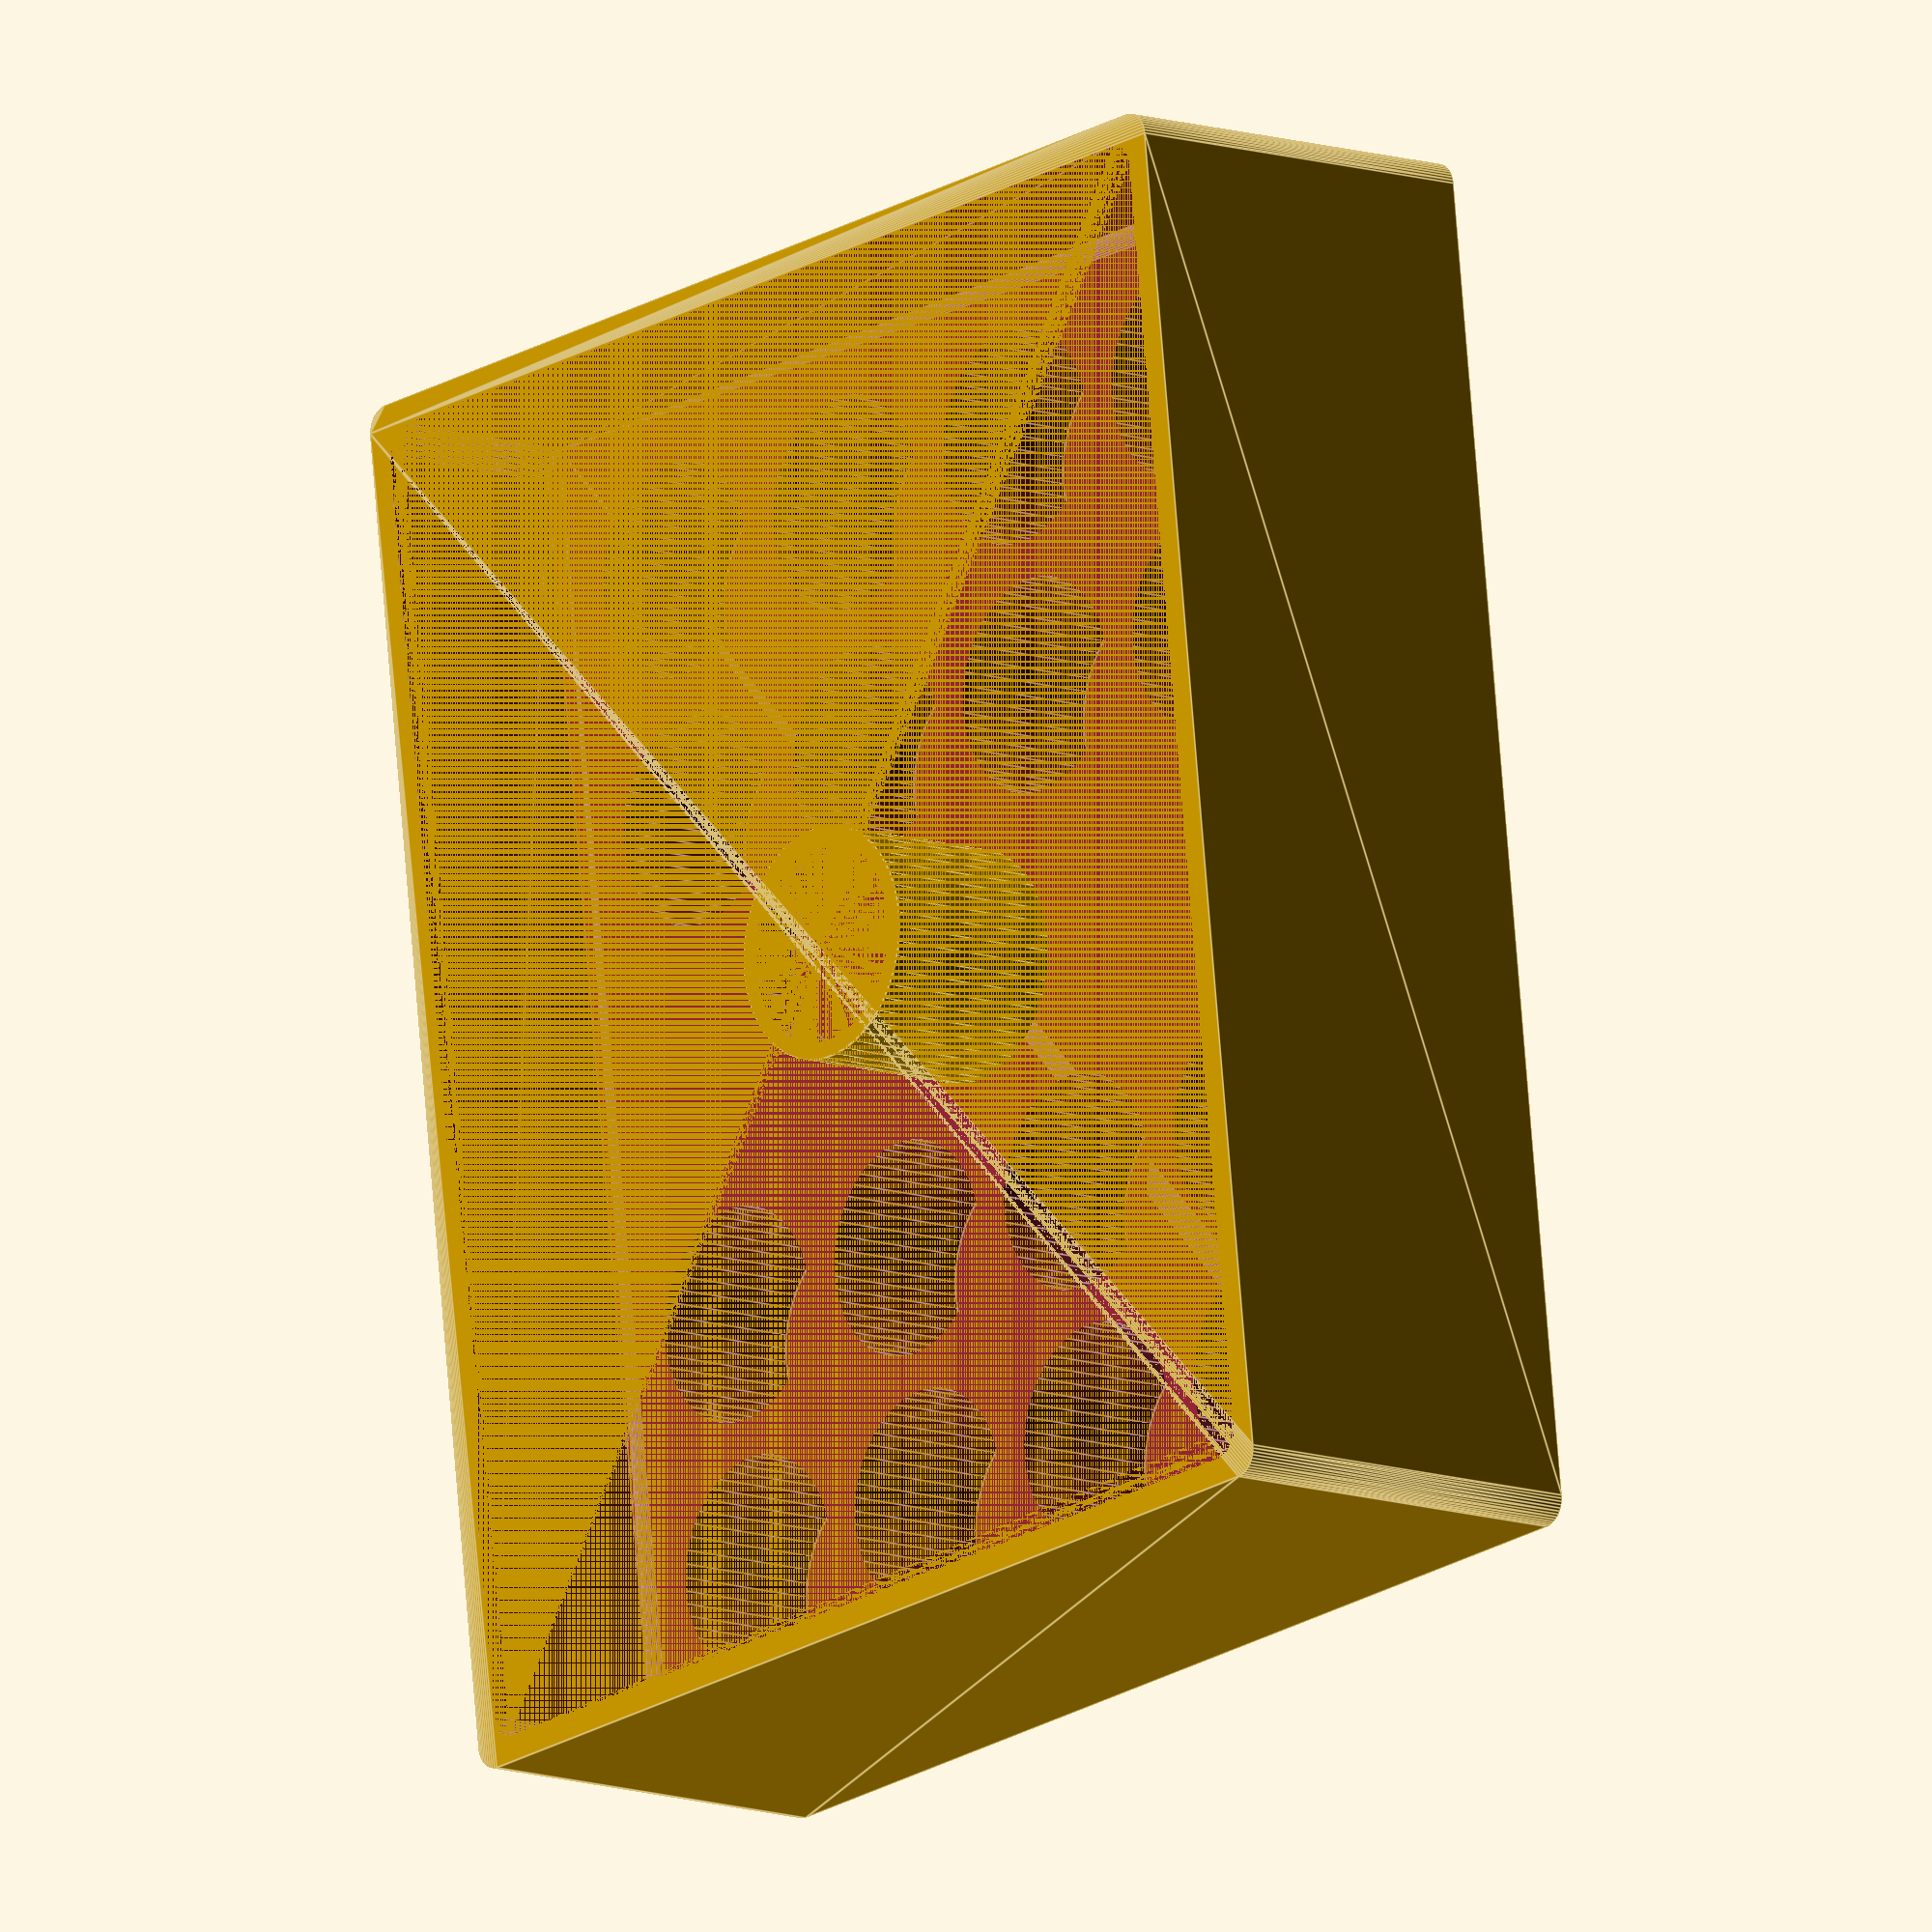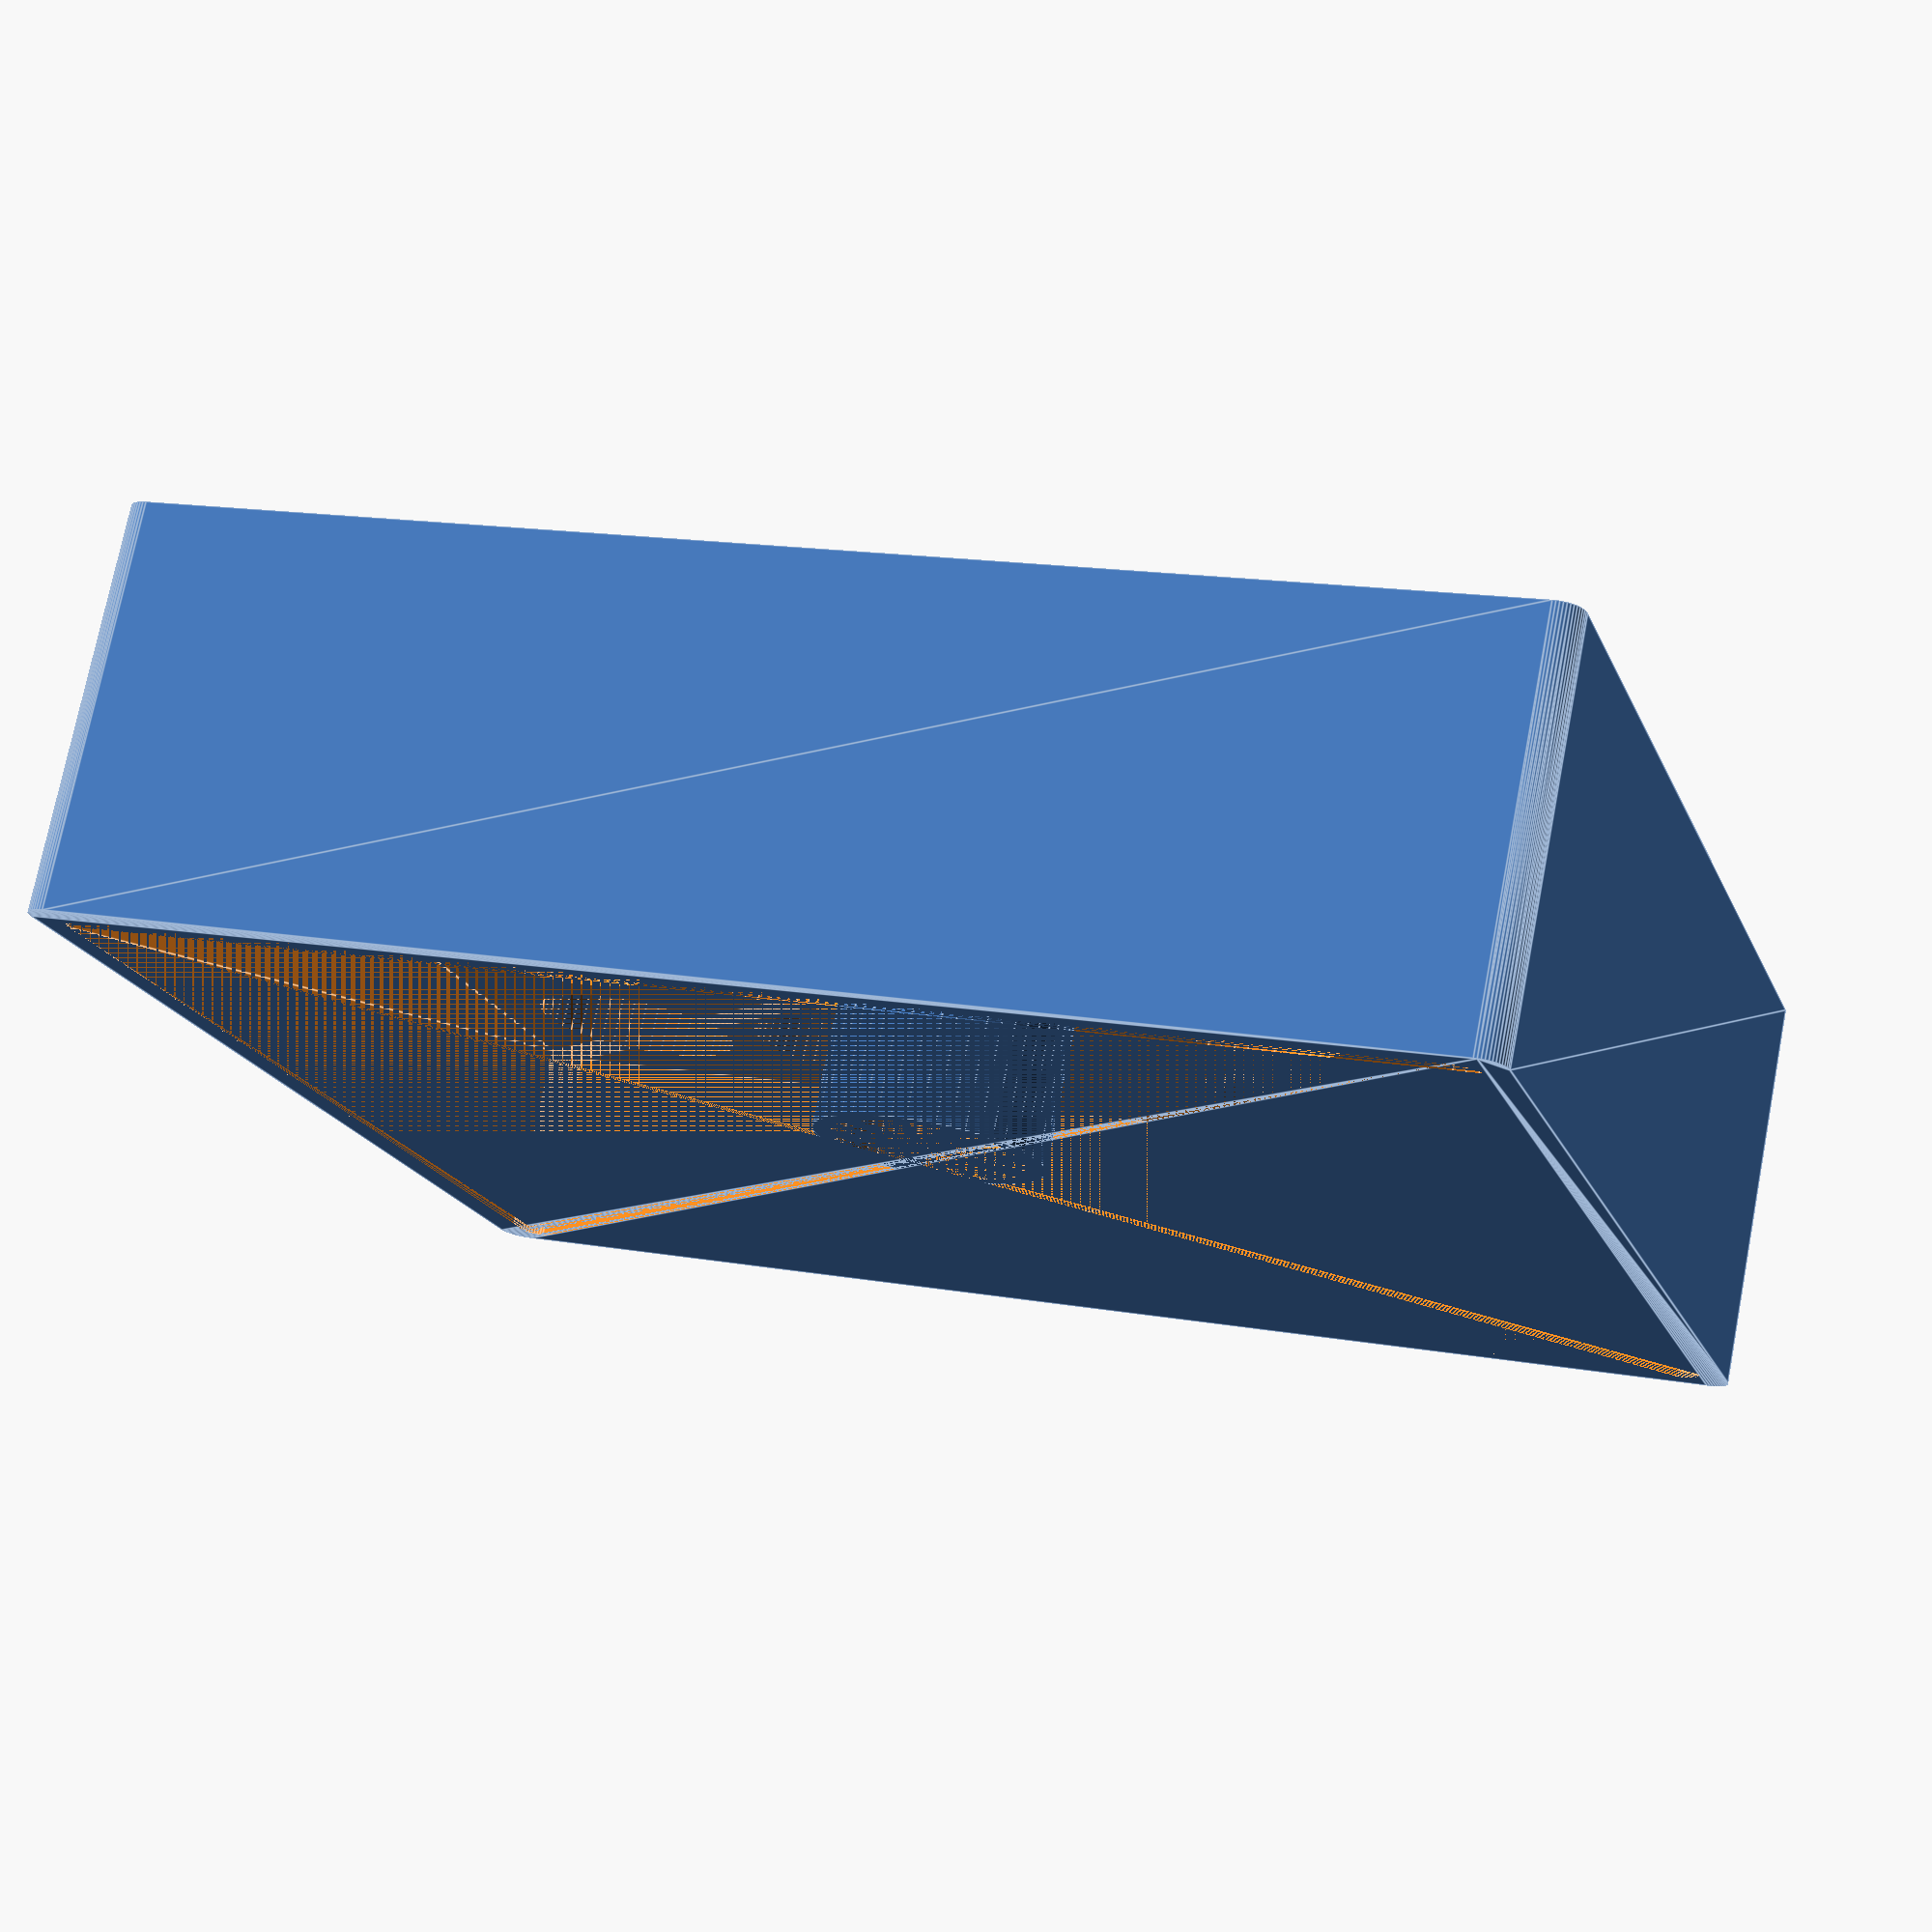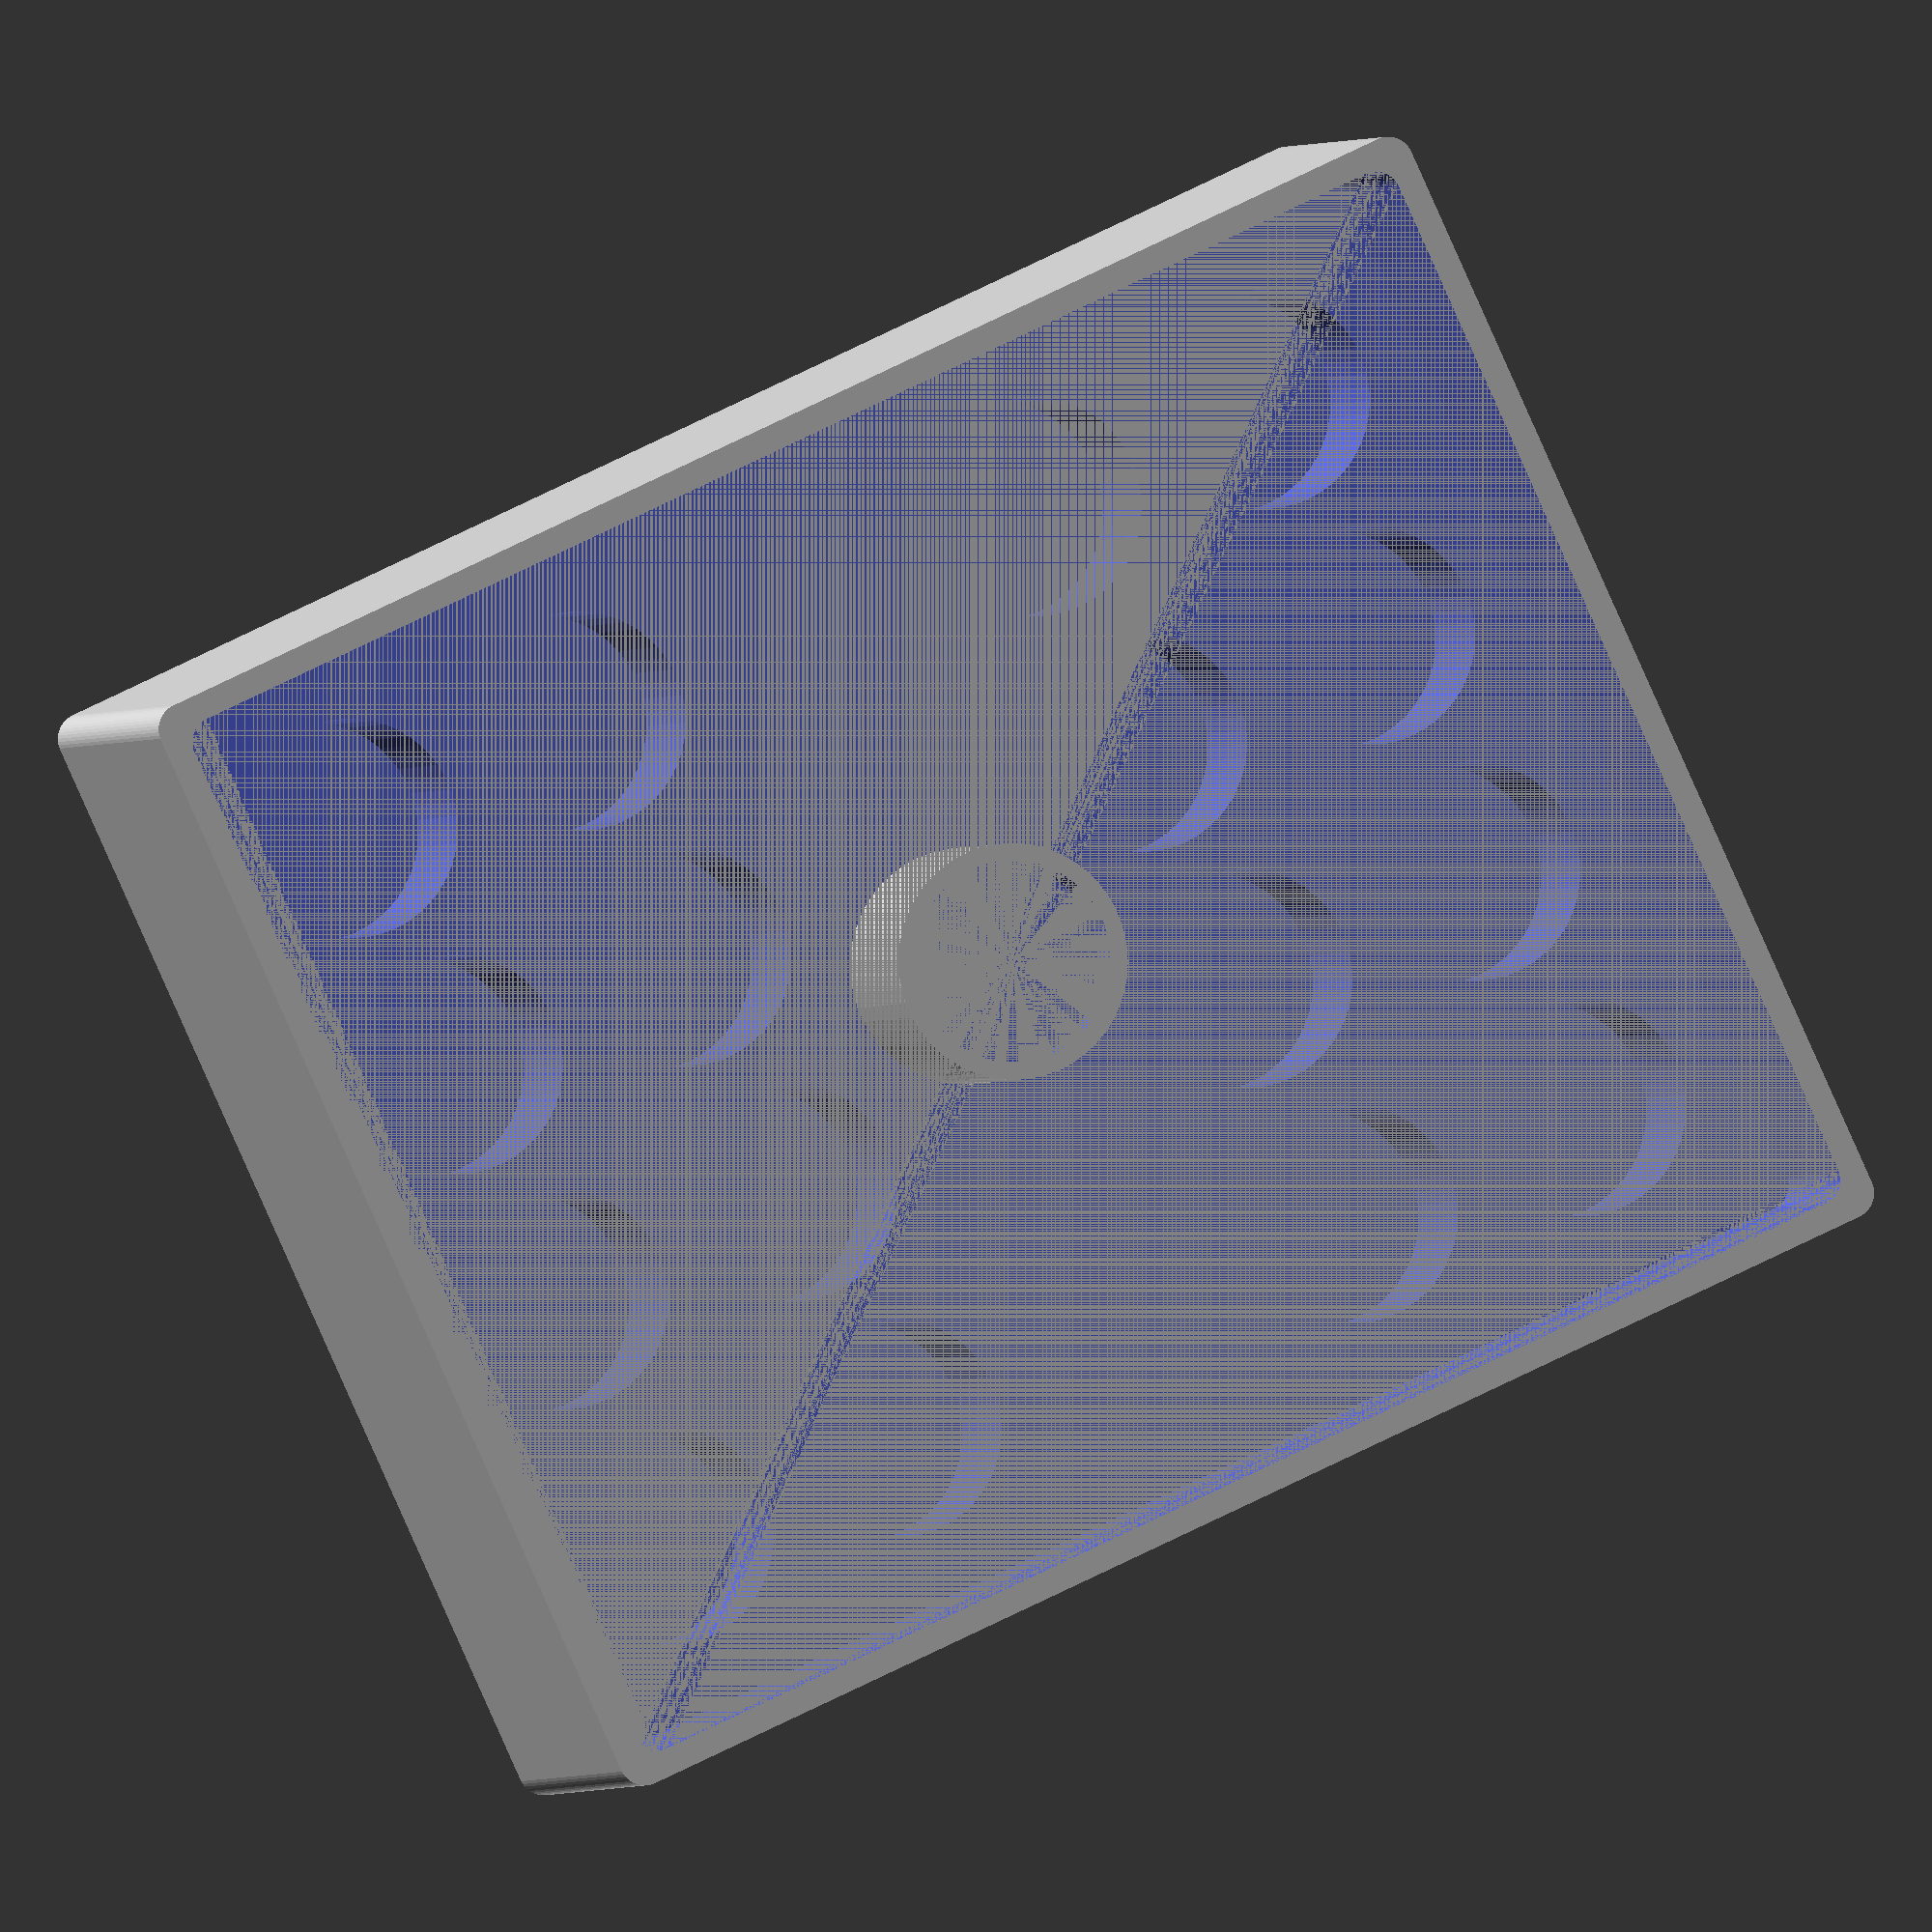
<openscad>
personalPawnHeight = 26.72 + .5;
personalPawnDiameter = 16.19 + .5;
protrusionHeight = 15;



length = 82;
width = 100;
floorHeight = 3;
height = (personalPawnHeight - protrusionHeight) + floorHeight;
totalHeight = height + protrusionHeight;
magnetPadding = 15;
magnetBaseOuterDiameter = 18;
magnetBaseInnerDiameter = 15.4;
magnetHeight = 4.0;



wallThickness = 3;
lipThickness = 2;




//      30 cubes, 7.85-8.1 (use woodenCubeSide) cubed
//		2 cubes, 10 cubed
//		1 player token
//			orange
//				17.25 width, 18.8 tall, 10.0 thick
//			blue
//				19.7 width, 18.7 tall, 9.95 thick
//			purple
//				17.4 width, 19.5 tall, 10.0 tall
//			white
//				17.7 width, 19.05 tall, 9.8 thick
 
//    rotate([0,0,90])
   
    union() {    
        $fn=50;
        difference(){
            
            translate([-lipThickness, -lipThickness, 0])
                minkowski()
                {
                    cube([length + lipThickness * 2, width + lipThickness * 2, totalHeight]);
                    cylinder(r=2,h=1);
                }
               
            translate([0, 0, height])
                minkowski()
                {
                    cube([length, width, totalHeight - height]);
                    cylinder(r=2,h=1);
                }
                
           
            translate([
                length - (1 * wallThickness + 1 * personalPawnDiameter/2),
                width/2 - (personalPawnDiameter + wallThickness),
                height - (personalPawnHeight - protrusionHeight)])
                cylinder(personalPawnHeight, d=personalPawnDiameter);
            translate([
                length - (1 * wallThickness + 1 * personalPawnDiameter/2),
                width/2 + (personalPawnDiameter + wallThickness),
                height - (personalPawnHeight - protrusionHeight)])
                cylinder(personalPawnHeight, d=personalPawnDiameter);
            translate([
                length - (1 * wallThickness + 1 * personalPawnDiameter/2),
                width/2 + 2 * (personalPawnDiameter + wallThickness),
                height - (personalPawnHeight - protrusionHeight)])
                cylinder(personalPawnHeight, d=personalPawnDiameter);
            translate([
                length - (1 * wallThickness + 1 * personalPawnDiameter/2),
                width/2 - 2 * (personalPawnDiameter + wallThickness),
                height - (personalPawnHeight - protrusionHeight)])
                cylinder(personalPawnHeight, d=personalPawnDiameter);
                
            translate([
                length - (2 * wallThickness + 3 * personalPawnDiameter/2),
                width/2 - 2 * (personalPawnDiameter + wallThickness),
                height - (personalPawnHeight - protrusionHeight)])
                cylinder(personalPawnHeight, d=personalPawnDiameter);
            translate([
                length - (2 * wallThickness + 3 * personalPawnDiameter/2),
                width/2 - (personalPawnDiameter + wallThickness),
                height - (personalPawnHeight - protrusionHeight)])
                cylinder(personalPawnHeight, d=personalPawnDiameter);
            translate([
                length - (2 * wallThickness + 3 * personalPawnDiameter/2),
                width/2 + (personalPawnDiameter + wallThickness),
                height - (personalPawnHeight - protrusionHeight)])
                cylinder(personalPawnHeight, d=personalPawnDiameter);
            translate([
                length - (2 * wallThickness + 3 * personalPawnDiameter/2),
                width/2 + 2 * (personalPawnDiameter + wallThickness),
                height - (personalPawnHeight - protrusionHeight)])
                cylinder(personalPawnHeight, d=personalPawnDiameter);
                
            translate([
                length - (3 * wallThickness + 5 * personalPawnDiameter/2),
                width/2 - 2 * (personalPawnDiameter + wallThickness),
                height - (personalPawnHeight - protrusionHeight)])
                cylinder(personalPawnHeight, d=personalPawnDiameter);
            translate([
                length - (3 * wallThickness + 5 * personalPawnDiameter/2),
                width/2 - (personalPawnDiameter + wallThickness),
                height - (personalPawnHeight - protrusionHeight)])
                cylinder(personalPawnHeight, d=personalPawnDiameter);
            translate([
                length - (3 * wallThickness + 5 * personalPawnDiameter/2),
                width/2 + (personalPawnDiameter + wallThickness),
                height - (personalPawnHeight - protrusionHeight)])
                cylinder(personalPawnHeight, d=personalPawnDiameter);
            translate([
                length - (3 * wallThickness + 5 * personalPawnDiameter/2),
                width/2 + 2 * (personalPawnDiameter + wallThickness),
                height - (personalPawnHeight - protrusionHeight)])
                cylinder(personalPawnHeight, d=personalPawnDiameter);
            
            translate([
                length - (4 * wallThickness + 7 * personalPawnDiameter/2),
                width/2 - 2 * (personalPawnDiameter + wallThickness),
                height - (personalPawnHeight - protrusionHeight)])
                cylinder(personalPawnHeight, d=personalPawnDiameter);
            translate([
                length - (4 * wallThickness + 7 * personalPawnDiameter/2),
                width/2 - (personalPawnDiameter + wallThickness),
                height - (personalPawnHeight - protrusionHeight)])
                cylinder(personalPawnHeight, d=personalPawnDiameter);
            translate([
                length - (4 * wallThickness + 7 * personalPawnDiameter/2),
                width/2 + (personalPawnDiameter + wallThickness),
                height - (personalPawnHeight - protrusionHeight)])
                cylinder(personalPawnHeight, d=personalPawnDiameter);
            translate([
                length - (4 * wallThickness + 7 * personalPawnDiameter/2),
                width/2 + 2 * (personalPawnDiameter + wallThickness),
                height - (personalPawnHeight - protrusionHeight)])
                cylinder(personalPawnHeight, d=personalPawnDiameter);    
        }
        difference() {
            translate([length/2, width/2, 0])
                cylinder(height + protrusionHeight, d=magnetBaseOuterDiameter);
            translate([length/2, width/2, height + protrusionHeight - magnetHeight])
                 cylinder(magnetHeight, d=magnetBaseInnerDiameter);
        }
    }
    
    
    



</openscad>
<views>
elev=10.7 azim=353.1 roll=48.8 proj=o view=edges
elev=285.3 azim=72.1 roll=11.0 proj=p view=edges
elev=181.4 azim=245.2 roll=194.2 proj=o view=wireframe
</views>
